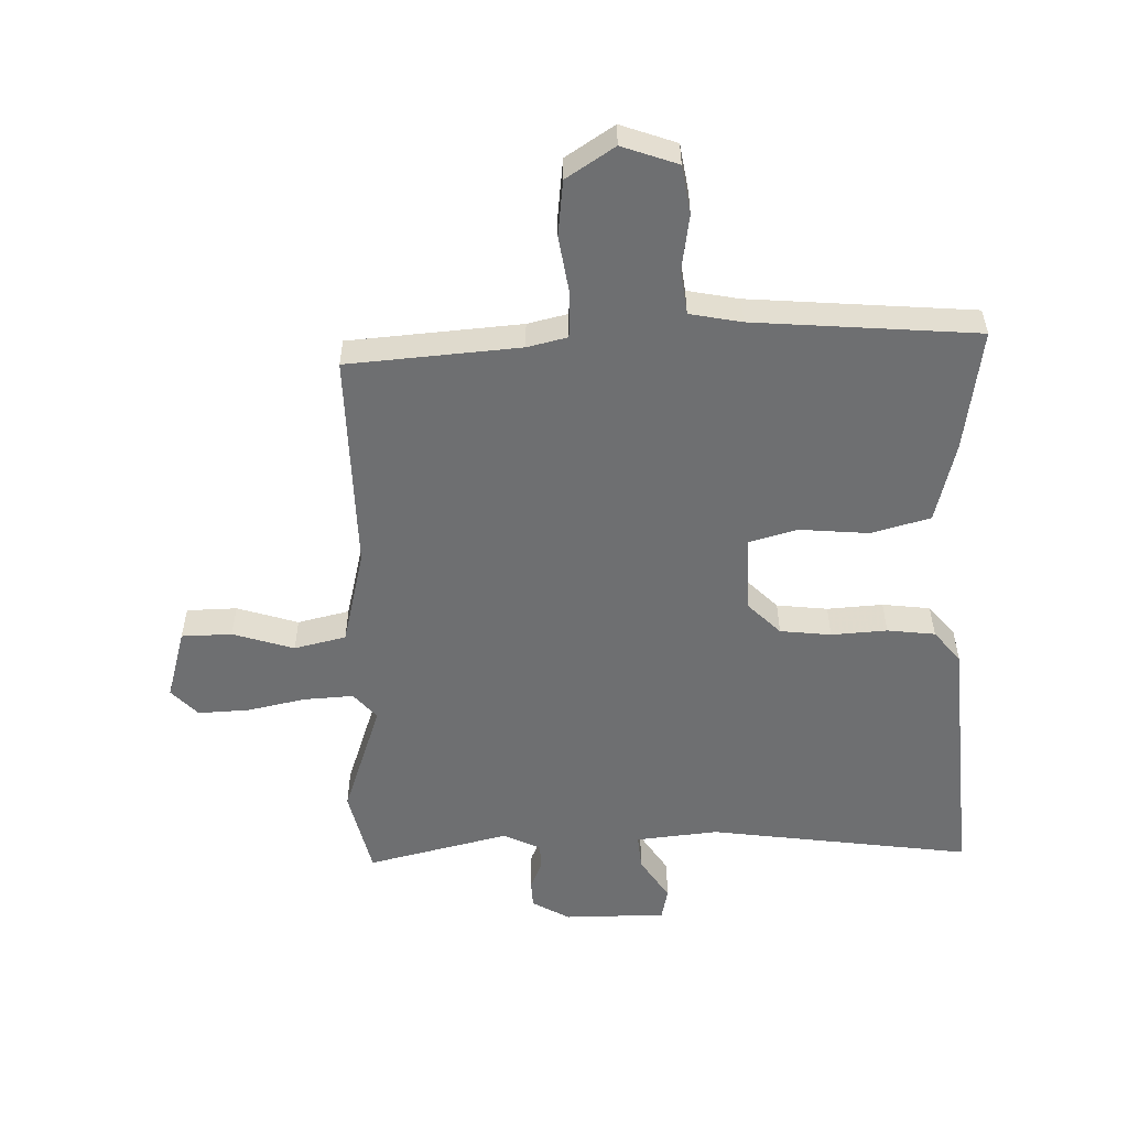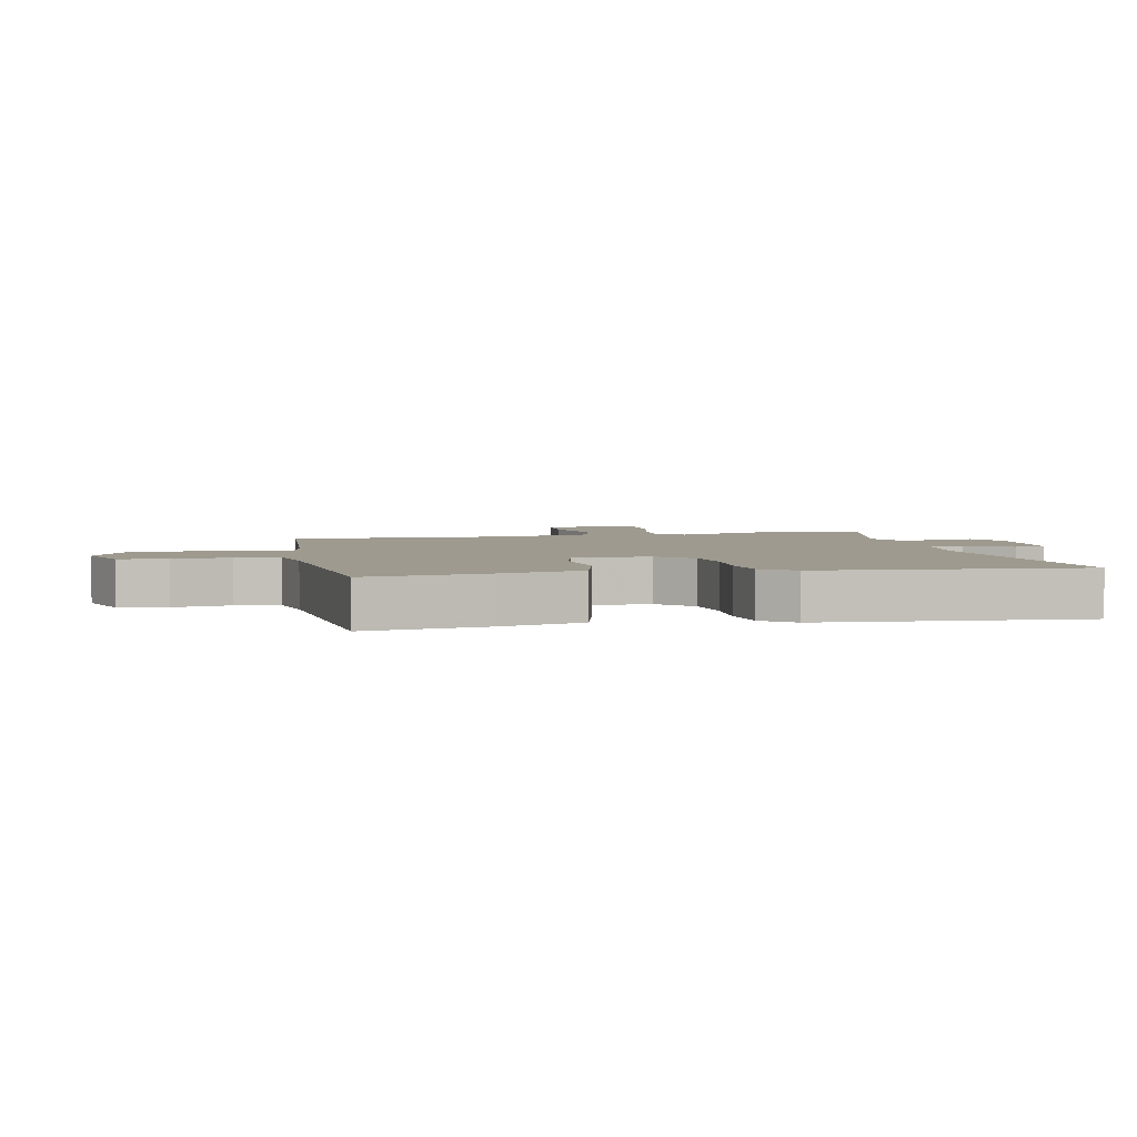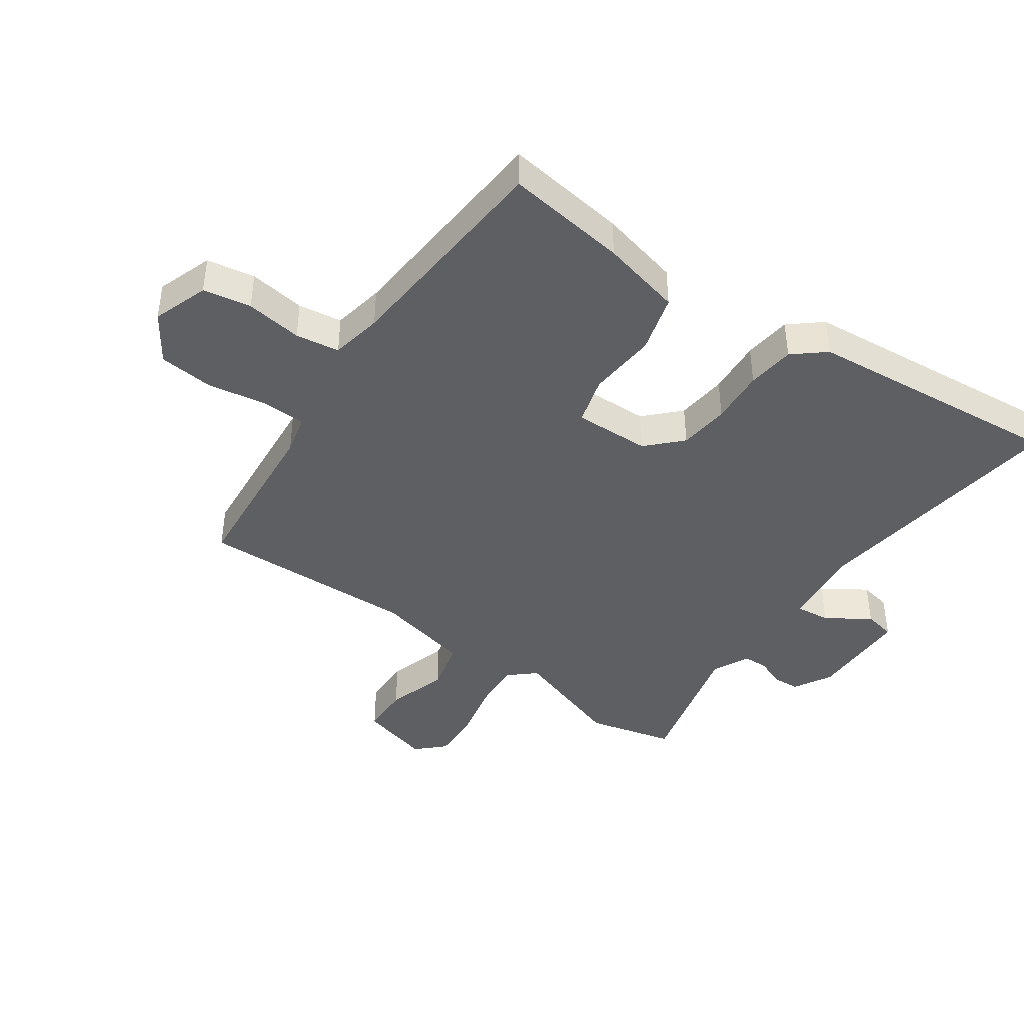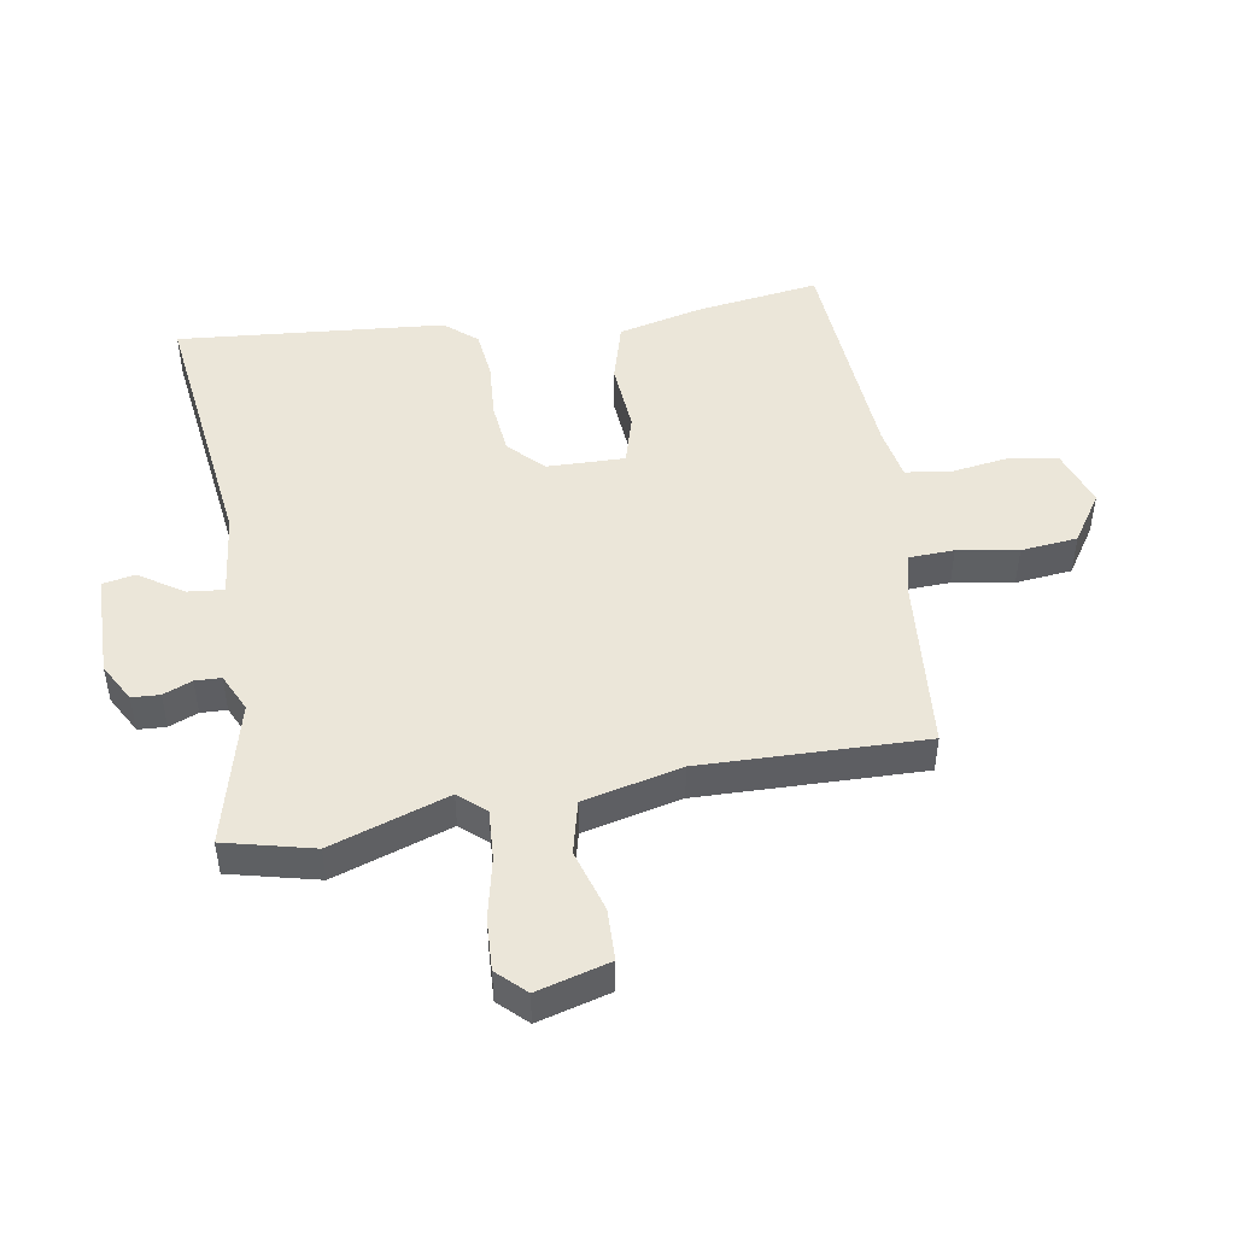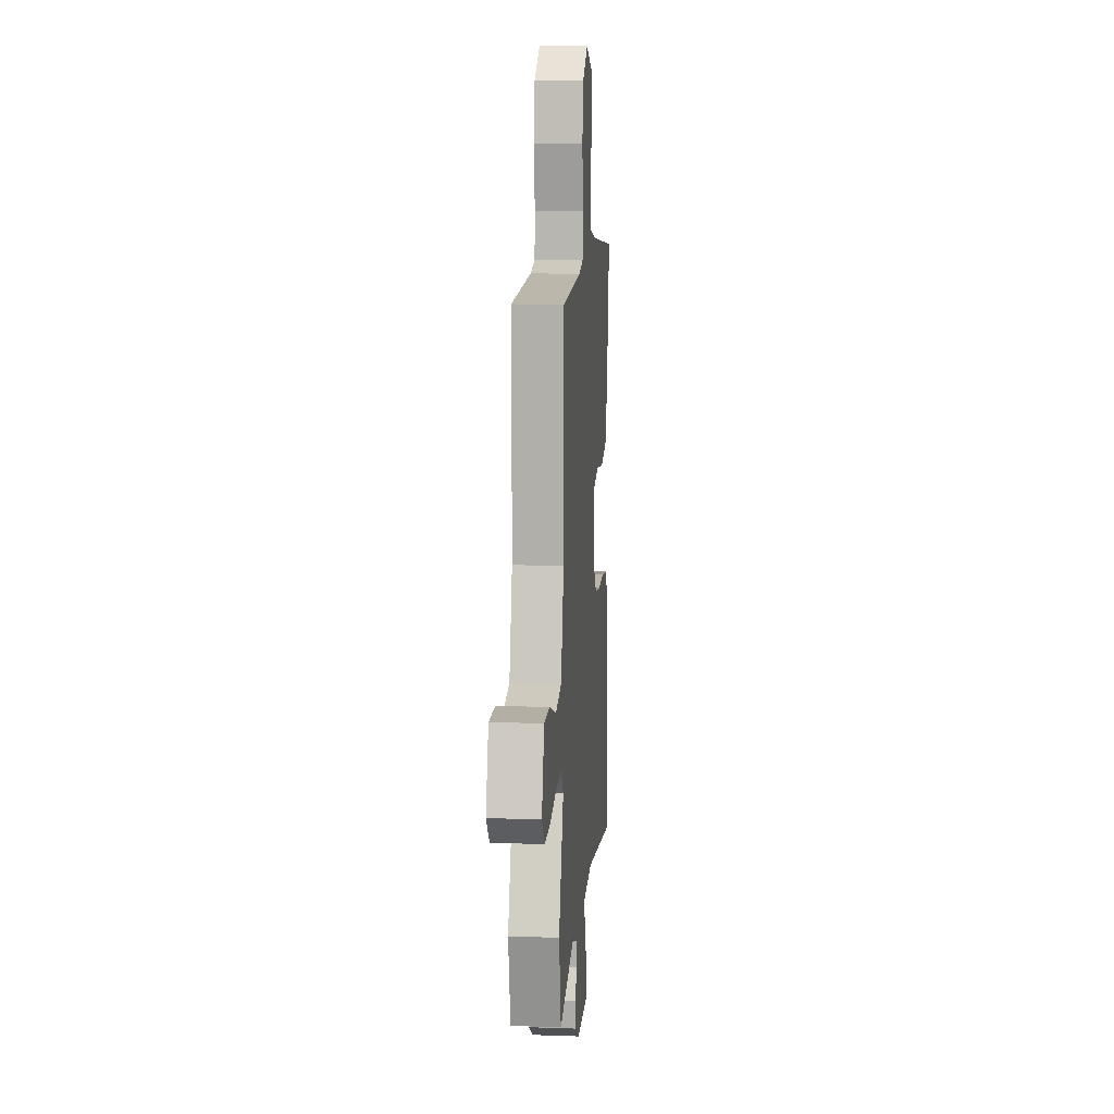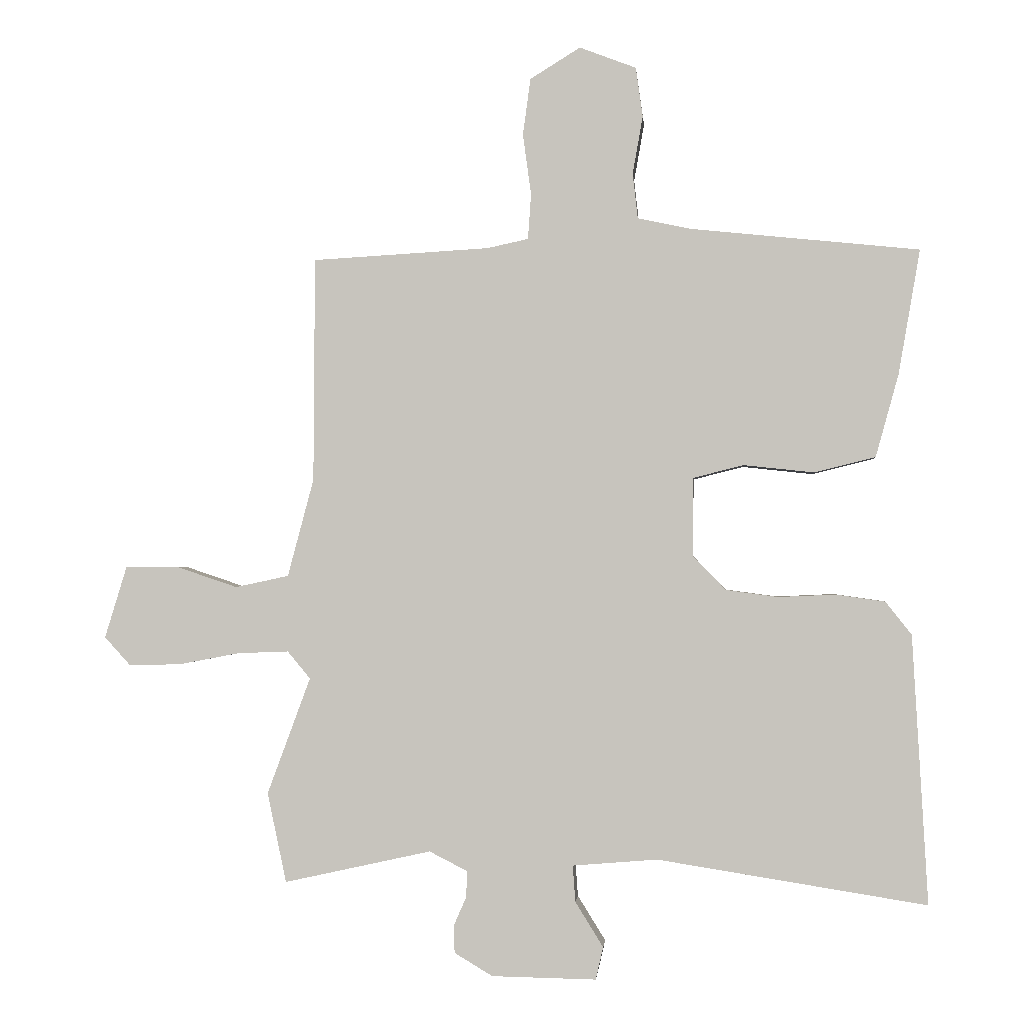
<metadata>
{"format":"obj","ext":"obj","renderer":"f3d","projection":"perspective","resolution":1024,"background":"white","views":[{"elev":-54.6,"azim":2.8,"up":"+Y"},{"elev":3.7,"azim":79.0,"up":"+Y"},{"elev":-42.0,"azim":56.8,"up":"+Y"},{"elev":47.8,"azim":-97.8,"up":"+Y"},{"elev":11.3,"azim":-85.3,"up":"+Z"},{"elev":-1.3,"azim":4.9,"up":"+Z"}]}
</metadata>
<code>
v 0.509 0.07 0.488
v 0.475 0.07 0.292
v 0.439 0.07 0.162
v 0.343 0.07 0.138
v 0.232 0.07 0.15
v 0.153 0.07 0.13
v 0.152 0.07 0.007
v 0.204 0.07 -0.047
v 0.286 0.07 -0.058
v 0.376 0.07 -0.054
v 0.453 0.07 -0.065
v 0.494 0.07 -0.117
v 0.518 0.07 -0.539
v 0.095 0.07 -0.472
v -0.038 0.07 -0.483
v -0.034 0.07 -0.54
v 0.01 0.07 -0.611
v -0.002 0.07 -0.662
v -0.166 0.07 -0.659
v -0.226 0.07 -0.623
v -0.227 0.07 -0.579
v -0.207 0.07 -0.534
v -0.207 0.07 -0.493
v -0.266 0.07 -0.463
v -0.497 0.07 -0.514
v -0.527 0.07 -0.373
v -0.459 0.07 -0.189
v -0.495 0.07 -0.146
v -0.575 0.07 -0.149
v -0.67 0.07 -0.167
v -0.752 0.07 -0.169
v -0.793 0.07 -0.124
v -0.758 0.07 -0.01
v -0.677 0.07 -0.01
v -0.579 0.07 -0.043
v -0.495 0.07 -0.025
v -0.454 0.07 0.129
v -0.452 0.07 0.482
v -0.174 0.07 0.498
v -0.109 0.07 0.512
v -0.104 0.07 0.583
v -0.117 0.07 0.679
v -0.105 0.07 0.768
v -0.026 0.07 0.817
v 0.063 0.07 0.783
v 0.074 0.07 0.705
v 0.058 0.07 0.614
v 0.066 0.07 0.543
v 0.149 0.07 0.525
v 0.509 0 0.488
v 0.475 0 0.292
v 0.439 0 0.162
v 0.343 0 0.138
v 0.232 0 0.15
v 0.153 0 0.13
v 0.152 0 0.007
v 0.204 0 -0.047
v 0.286 0 -0.058
v 0.376 0 -0.054
v 0.453 0 -0.065
v 0.494 0 -0.117
v 0.518 0 -0.539
v 0.095 0 -0.472
v -0.038 0 -0.483
v -0.034 0 -0.54
v 0.01 0 -0.611
v -0.002 0 -0.662
v -0.166 0 -0.659
v -0.226 0 -0.623
v -0.227 0 -0.579
v -0.207 0 -0.534
v -0.207 0 -0.493
v -0.266 0 -0.463
v -0.497 0 -0.514
v -0.527 0 -0.373
v -0.459 0 -0.189
v -0.495 0 -0.146
v -0.575 0 -0.149
v -0.67 0 -0.167
v -0.752 0 -0.169
v -0.793 0 -0.124
v -0.758 0 -0.01
v -0.677 0 -0.01
v -0.579 0 -0.043
v -0.495 0 -0.025
v -0.454 0 0.129
v -0.452 0 0.482
v -0.174 0 0.498
v -0.109 0 0.512
v -0.104 0 0.583
v -0.117 0 0.679
v -0.105 0 0.768
v -0.026 0 0.817
v 0.063 0 0.783
v 0.074 0 0.705
v 0.058 0 0.614
v 0.066 0 0.543
v 0.149 0 0.525
f 45 46 47
f 44 45 47
f 43 44 47
f 42 43 47
f 41 42 47
f 40 41 47 48
f 39 40 48 49
f 37 38 39
f 49 1 2
f 39 49 2
f 37 39 2
f 36 37 2
f 33 34 35
f 32 33 35
f 31 32 35
f 30 31 35
f 29 30 35
f 28 29 35 36
f 24 25 26 27
f 23 24 27
f 20 21 22
f 19 20 22
f 18 19 22
f 17 18 22
f 16 17 22
f 15 16 22 23
f 14 15 23 27
f 14 27 28
f 13 14 28
f 12 13 28
f 11 12 28
f 10 11 28
f 9 10 28
f 2 3 4 5
f 2 5 6
f 36 2 6
f 8 9 28 36
f 7 8 36
f 6 7 36
f 96 95 94
f 96 94 93
f 96 93 92
f 96 92 91
f 96 91 90
f 97 96 90 89
f 98 97 89 88
f 88 87 86
f 51 50 98
f 51 98 88
f 51 88 86
f 51 86 85
f 84 83 82
f 84 82 81
f 84 81 80
f 84 80 79
f 84 79 78
f 85 84 78 77
f 76 75 74 73
f 76 73 72
f 71 70 69
f 71 69 68
f 71 68 67
f 71 67 66
f 71 66 65
f 72 71 65 64
f 76 72 64 63
f 77 76 63
f 77 63 62
f 77 62 61
f 77 61 60
f 77 60 59
f 77 59 58
f 54 53 52 51
f 55 54 51
f 55 51 85
f 85 77 58 57
f 85 57 56
f 85 56 55
f 1 50 51 2
f 2 51 52 3
f 3 52 53 4
f 4 53 54 5
f 5 54 55 6
f 6 55 56 7
f 7 56 57 8
f 8 57 58 9
f 9 58 59 10
f 10 59 60 11
f 11 60 61 12
f 12 61 62 13
f 13 62 63 14
f 14 63 64 15
f 15 64 65 16
f 16 65 66 17
f 17 66 67 18
f 18 67 68 19
f 19 68 69 20
f 20 69 70 21
f 21 70 71 22
f 22 71 72 23
f 23 72 73 24
f 24 73 74 25
f 25 74 75 26
f 26 75 76 27
f 27 76 77 28
f 28 77 78 29
f 29 78 79 30
f 30 79 80 31
f 31 80 81 32
f 32 81 82 33
f 33 82 83 34
f 34 83 84 35
f 35 84 85 36
f 36 85 86 37
f 37 86 87 38
f 38 87 88 39
f 39 88 89 40
f 40 89 90 41
f 41 90 91 42
f 42 91 92 43
f 43 92 93 44
f 44 93 94 45
f 45 94 95 46
f 46 95 96 47
f 47 96 97 48
f 48 97 98 49
f 49 98 50 1

</code>
